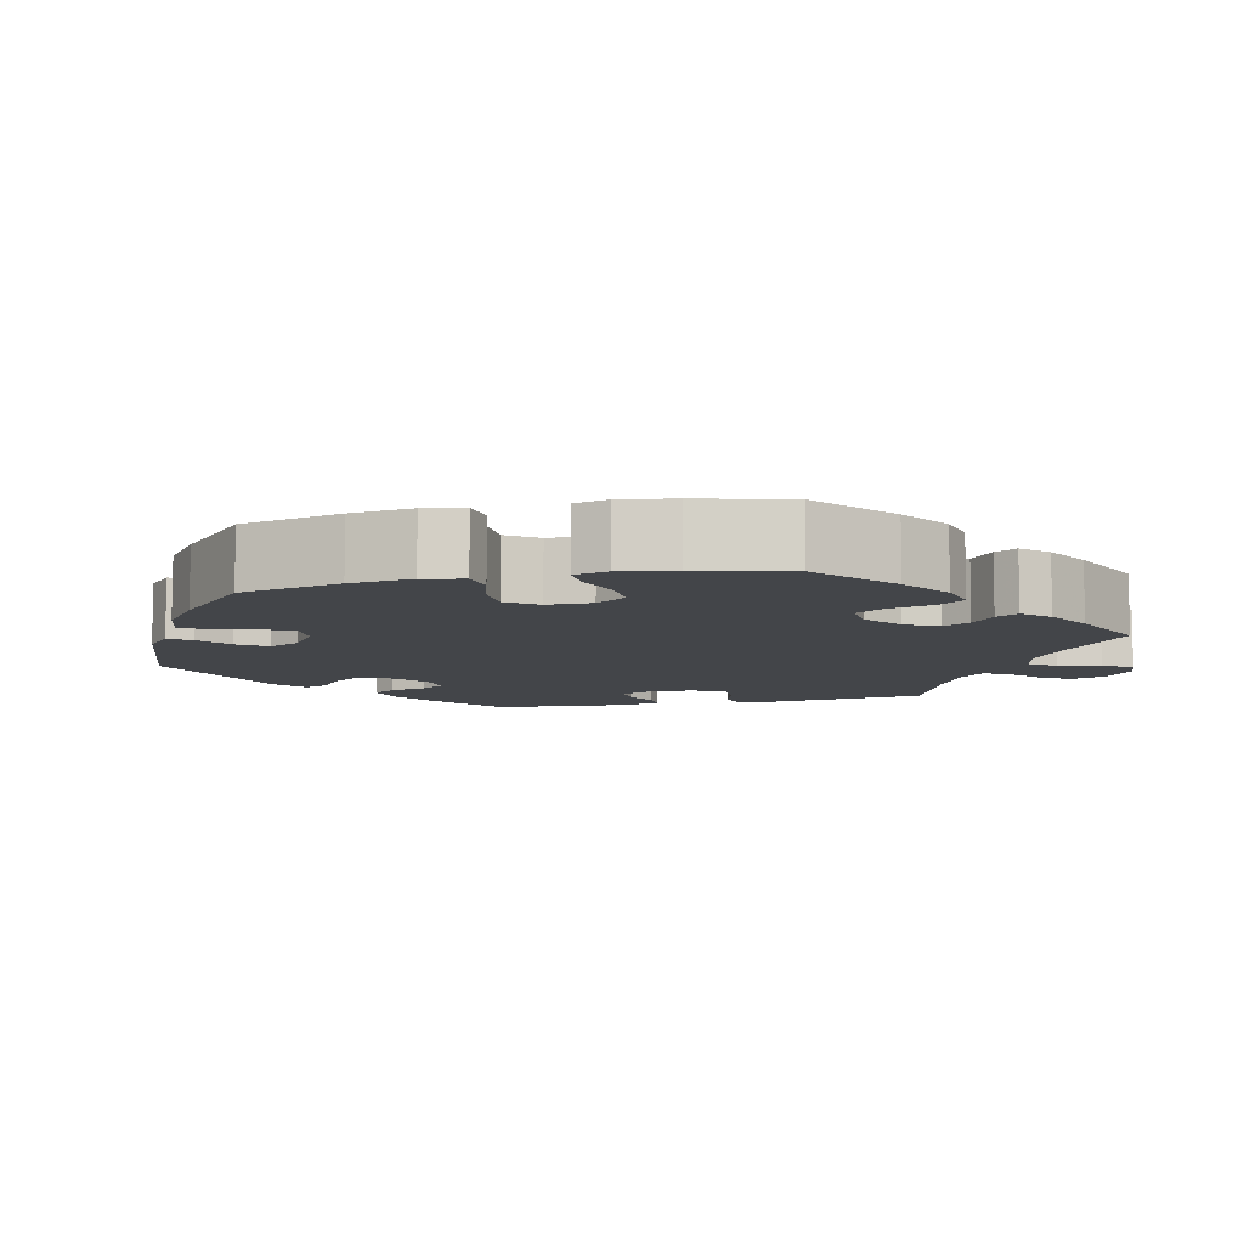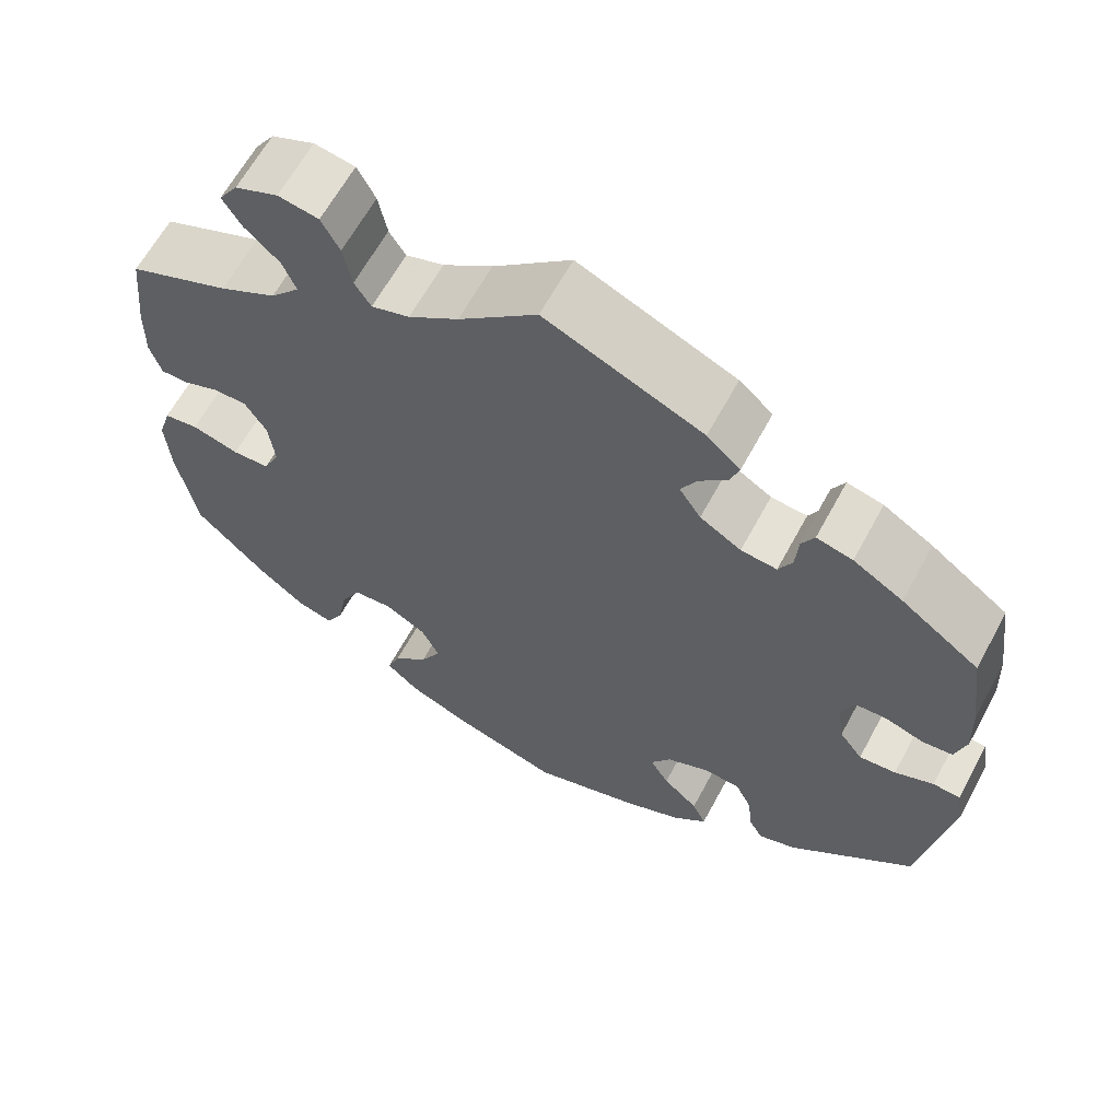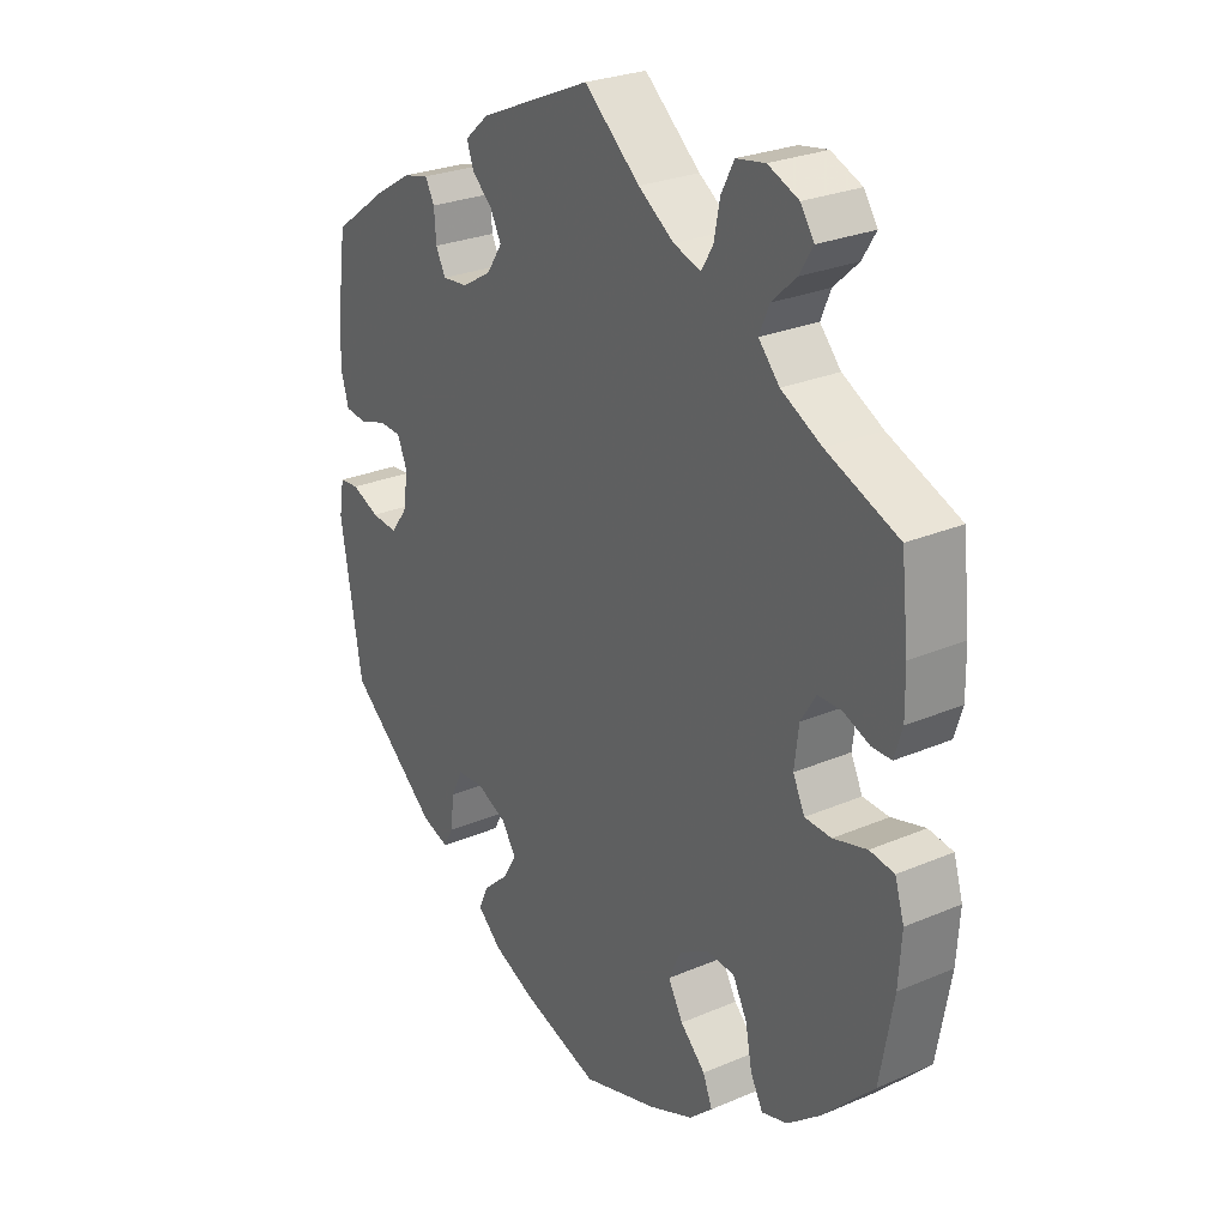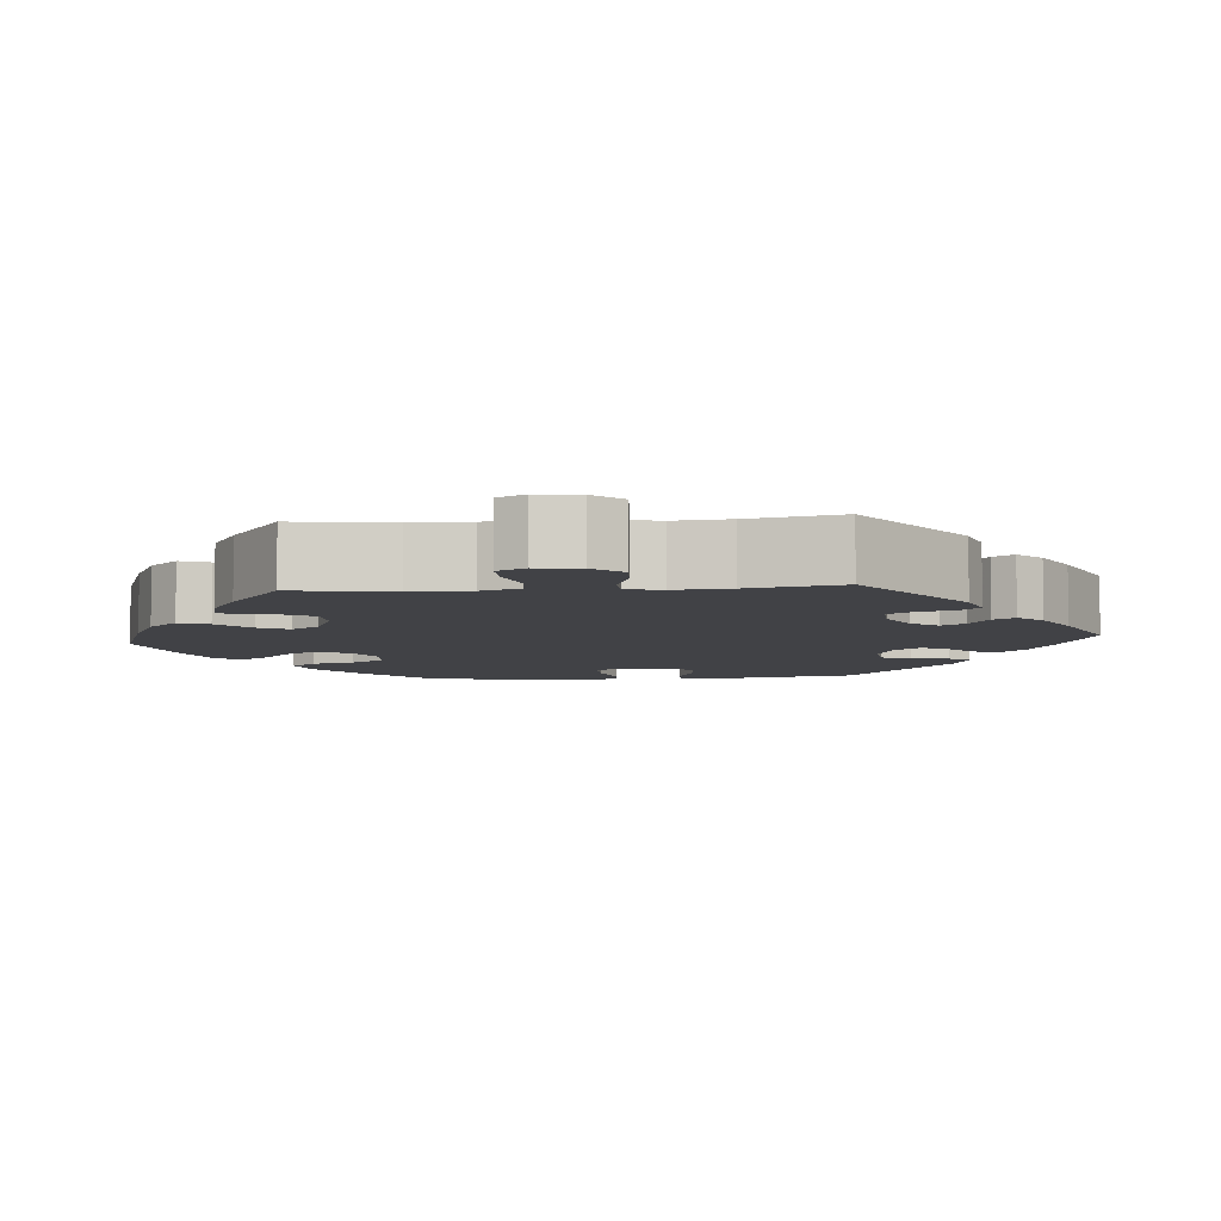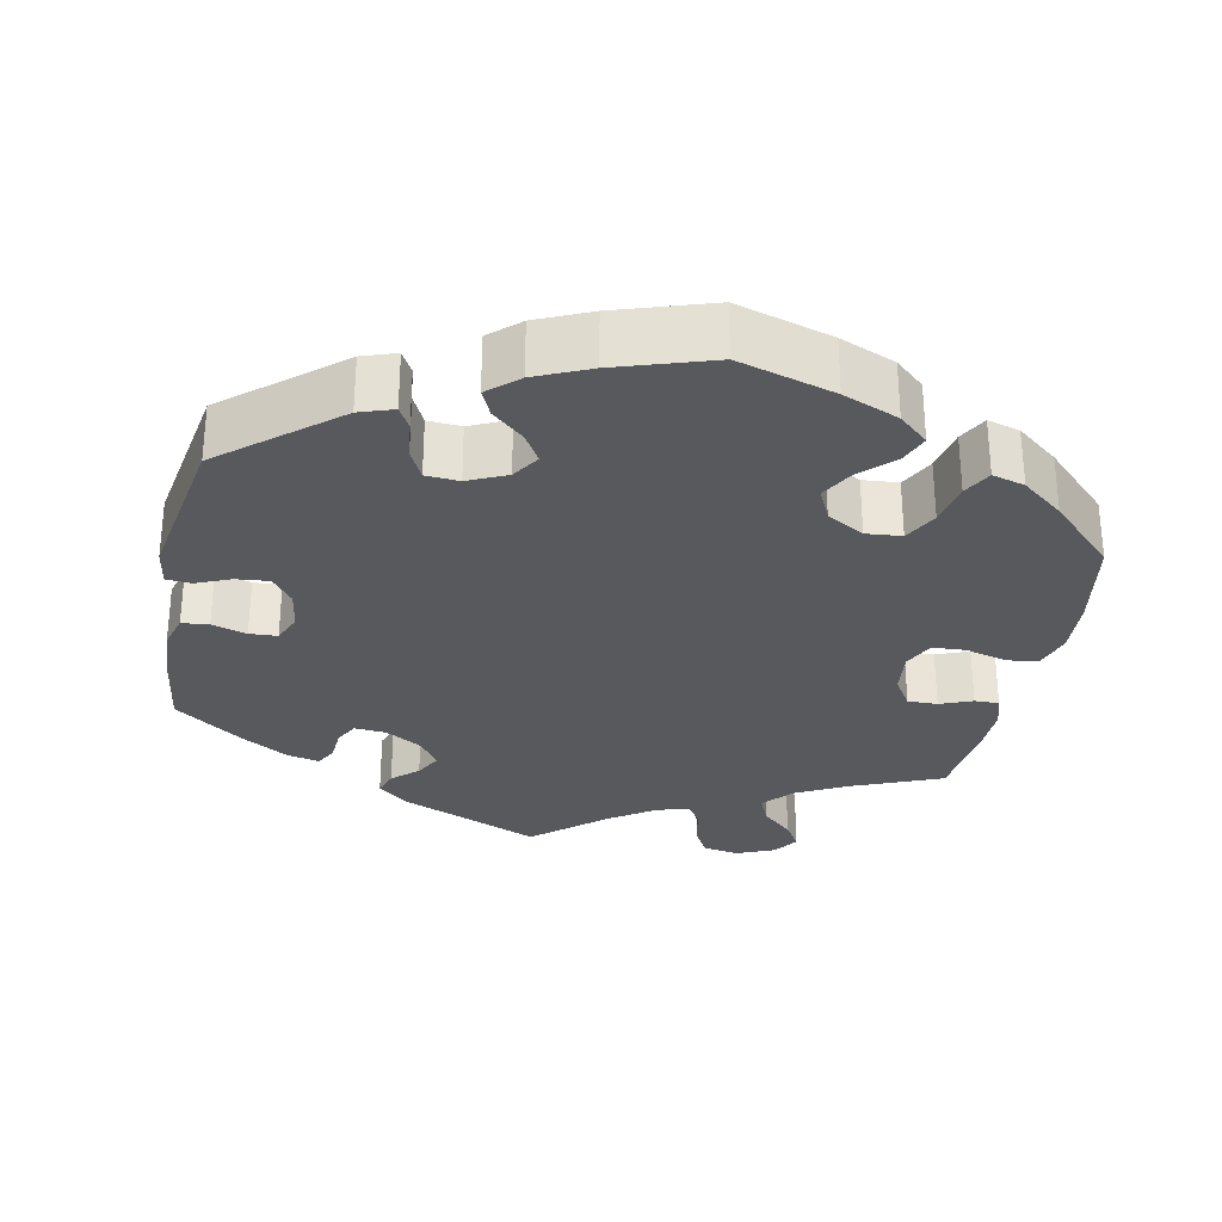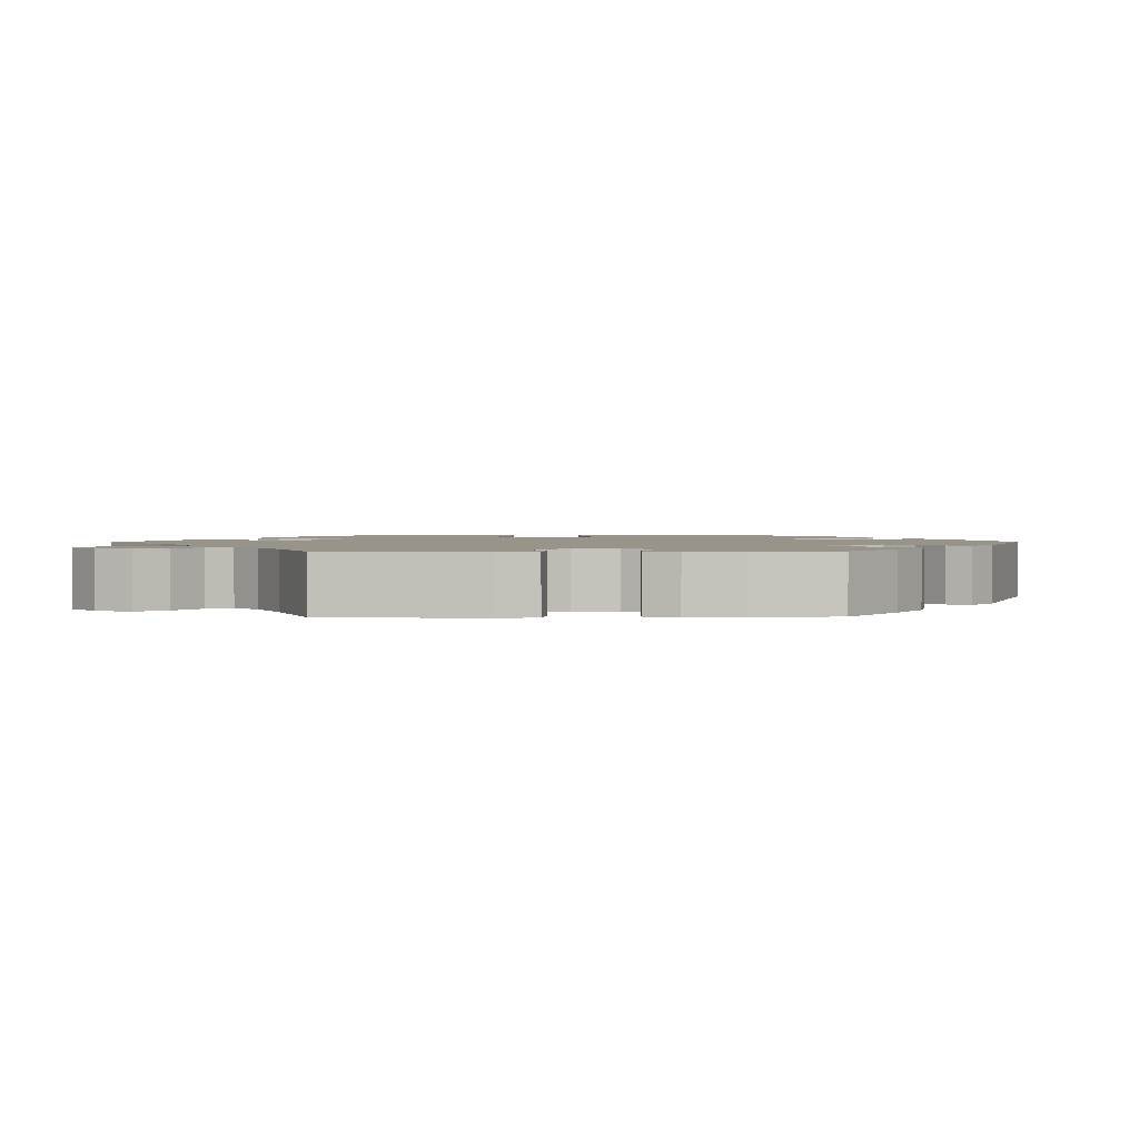
<metadata>
{"format":"obj","ext":"obj","renderer":"f3d","projection":"perspective","resolution":1024,"background":"white","views":[{"elev":-8.6,"azim":-137.3,"up":"+Y"},{"elev":63.4,"azim":28.4,"up":"+Z"},{"elev":26.6,"azim":-123.8,"up":"+Z"},{"elev":-6.6,"azim":-25.1,"up":"+Y"},{"elev":-29.6,"azim":168.6,"up":"+Y"},{"elev":1.8,"azim":28.5,"up":"+Y"}]}
</metadata>
<code>
v 0.515 0.07 0.179
v 0.518 0.07 0.112
v 0.505 0.07 0.067
v 0.47 0.07 0.063
v 0.425 0.07 0.077
v 0.389 0.07 0.075
v 0.373 0.07 0.037
v 0.381 0.07 -0.016
v 0.408 0.07 -0.052
v 0.451 0.07 -0.048
v 0.496 0.07 -0.029
v 0.528 0.07 -0.032
v 0.536 0.07 -0.082
v 0.501 0.07 -0.289
v 0.355 0.07 -0.411
v 0.311 0.07 -0.426
v 0.295 0.07 -0.397
v 0.289 0.07 -0.346
v 0.27 0.07 -0.307
v 0.227 0.07 -0.304
v 0.177 0.07 -0.327
v 0.154 0.07 -0.363
v 0.176 0.07 -0.4
v 0.217 0.07 -0.437
v 0.233 0.07 -0.472
v 0.194 0.07 -0.507
v 0.124 0.07 -0.538
v 0 0.07 -0.578
v -0.124 0.07 -0.541
v -0.196 0.07 -0.511
v -0.234 0.07 -0.477
v -0.219 0.07 -0.439
v -0.178 0.07 -0.399
v -0.154 0.07 -0.356
v -0.174 0.07 -0.313
v -0.222 0.07 -0.285
v -0.268 0.07 -0.289
v -0.291 0.07 -0.333
v -0.302 0.07 -0.39
v -0.322 0.07 -0.427
v -0.364 0.07 -0.415
v -0.418 0.07 -0.372
v -0.501 0.07 -0.289
v -0.523 0.07 -0.166
v -0.528 0.07 -0.092
v -0.513 0.07 -0.043
v -0.473 0.07 -0.037
v -0.418 0.07 -0.052
v -0.375 0.07 -0.05
v -0.356 0.07 -0.01
v -0.363 0.07 0.048
v -0.388 0.07 0.088
v -0.427 0.07 0.088
v -0.469 0.07 0.071
v -0.501 0.07 0.071
v -0.514 0.07 0.113
v -0.513 0.07 0.178
v -0.501 0.07 0.288
v -0.384 0.07 0.336
v -0.318 0.07 0.371
v -0.284 0.07 0.409
v -0.3 0.07 0.447
v -0.34 0.07 0.484
v -0.362 0.07 0.52
v -0.34 0.07 0.553
v -0.29 0.07 0.574
v -0.243 0.07 0.566
v -0.222 0.07 0.526
v -0.212 0.07 0.475
v -0.193 0.07 0.445
v -0.149 0.07 0.459
v -0.091 0.07 0.499
v 0 0.07 0.577
v 0.183 0.07 0.498
v 0.222 0.07 0.464
v 0.211 0.07 0.432
v 0.178 0.07 0.402
v 0.16 0.07 0.368
v 0.185 0.07 0.33
v 0.233 0.07 0.301
v 0.275 0.07 0.297
v 0.291 0.07 0.328
v 0.294 0.07 0.372
v 0.309 0.07 0.4
v 0.351 0.07 0.39
v 0.409 0.07 0.355
v 0.5 0.07 0.289
v 0.515 0 0.179
v 0.518 0 0.112
v 0.505 0 0.067
v 0.47 0 0.063
v 0.425 0 0.077
v 0.389 0 0.075
v 0.373 0 0.037
v 0.381 0 -0.016
v 0.408 0 -0.052
v 0.451 0 -0.048
v 0.496 0 -0.029
v 0.528 0 -0.032
v 0.536 0 -0.082
v 0.501 0 -0.289
v 0.355 0 -0.411
v 0.311 0 -0.426
v 0.295 0 -0.397
v 0.289 0 -0.346
v 0.27 0 -0.307
v 0.227 0 -0.304
v 0.177 0 -0.327
v 0.154 0 -0.363
v 0.176 0 -0.4
v 0.217 0 -0.437
v 0.233 0 -0.472
v 0.194 0 -0.507
v 0.124 0 -0.538
v 0 0 -0.578
v -0.124 0 -0.541
v -0.196 0 -0.511
v -0.234 0 -0.477
v -0.219 0 -0.439
v -0.178 0 -0.399
v -0.154 0 -0.356
v -0.174 0 -0.313
v -0.222 0 -0.285
v -0.268 0 -0.289
v -0.291 0 -0.333
v -0.302 0 -0.39
v -0.322 0 -0.427
v -0.364 0 -0.415
v -0.418 0 -0.372
v -0.501 0 -0.289
v -0.523 0 -0.166
v -0.528 0 -0.092
v -0.513 0 -0.043
v -0.473 0 -0.037
v -0.418 0 -0.052
v -0.375 0 -0.05
v -0.356 0 -0.01
v -0.363 0 0.048
v -0.388 0 0.088
v -0.427 0 0.088
v -0.469 0 0.071
v -0.501 0 0.071
v -0.514 0 0.113
v -0.513 0 0.178
v -0.501 0 0.288
v -0.384 0 0.336
v -0.318 0 0.371
v -0.284 0 0.409
v -0.3 0 0.447
v -0.34 0 0.484
v -0.362 0 0.52
v -0.34 0 0.553
v -0.29 0 0.574
v -0.243 0 0.566
v -0.222 0 0.526
v -0.212 0 0.475
v -0.193 0 0.445
v -0.149 0 0.459
v -0.091 0 0.499
v 0 0 0.577
v 0.183 0 0.498
v 0.222 0 0.464
v 0.211 0 0.432
v 0.178 0 0.402
v 0.16 0 0.368
v 0.185 0 0.33
v 0.233 0 0.301
v 0.275 0 0.297
v 0.291 0 0.328
v 0.294 0 0.372
v 0.309 0 0.4
v 0.351 0 0.39
v 0.409 0 0.355
v 0.5 0 0.289
f 82 83 84 85
f 81 82 85 86
f 74 75 76 77
f 72 73 74 77
f 71 72 77 78
f 70 71 78 79
f 66 67 68 69
f 66 69 70
f 65 66 70
f 62 63 64 65
f 61 62 65 70
f 60 61 70 79
f 56 57 58 59
f 53 54 55 56
f 52 53 56 59
f 51 52 59 60
f 45 46 47 48
f 45 48 49
f 44 45 49
f 43 44 49
f 42 43 49
f 41 42 49 50
f 38 39 40 41
f 37 38 41 50
f 30 31 32 33
f 30 33 34
f 29 30 34
f 28 29 34
f 27 28 34 35
f 23 24 25 26
f 22 23 26 27
f 15 16 17 18
f 15 18 19
f 14 15 19
f 13 14 19 20
f 10 11 12 13
f 9 10 13 20
f 2 3 4 5
f 2 5 6
f 1 2 6
f 81 86 87 1
f 51 60 79 80
f 36 37 50 51
f 35 36 51 80
f 22 27 35 80
f 21 22 80 81
f 8 9 20 21
f 7 8 21 81
f 81 1 6
f 6 7 81
f 172 171 170 169
f 173 172 169 168
f 164 163 162 161
f 164 161 160 159
f 165 164 159 158
f 166 165 158 157
f 156 155 154 153
f 157 156 153
f 157 153 152
f 152 151 150 149
f 157 152 149 148
f 166 157 148 147
f 146 145 144 143
f 143 142 141 140
f 146 143 140 139
f 147 146 139 138
f 135 134 133 132
f 136 135 132
f 136 132 131
f 136 131 130
f 136 130 129
f 137 136 129 128
f 128 127 126 125
f 137 128 125 124
f 120 119 118 117
f 121 120 117
f 121 117 116
f 121 116 115
f 122 121 115 114
f 113 112 111 110
f 114 113 110 109
f 105 104 103 102
f 106 105 102
f 106 102 101
f 107 106 101 100
f 100 99 98 97
f 107 100 97 96
f 92 91 90 89
f 93 92 89
f 93 89 88
f 88 174 173 168
f 167 166 147 138
f 138 137 124 123
f 167 138 123 122
f 167 122 114 109
f 168 167 109 108
f 108 107 96 95
f 168 108 95 94
f 93 88 168
f 168 94 93
f 1 88 89 2
f 2 89 90 3
f 3 90 91 4
f 4 91 92 5
f 5 92 93 6
f 6 93 94 7
f 7 94 95 8
f 8 95 96 9
f 9 96 97 10
f 10 97 98 11
f 11 98 99 12
f 12 99 100 13
f 13 100 101 14
f 14 101 102 15
f 15 102 103 16
f 16 103 104 17
f 17 104 105 18
f 18 105 106 19
f 19 106 107 20
f 20 107 108 21
f 21 108 109 22
f 22 109 110 23
f 23 110 111 24
f 24 111 112 25
f 25 112 113 26
f 26 113 114 27
f 27 114 115 28
f 28 115 116 29
f 29 116 117 30
f 30 117 118 31
f 31 118 119 32
f 32 119 120 33
f 33 120 121 34
f 34 121 122 35
f 35 122 123 36
f 36 123 124 37
f 37 124 125 38
f 38 125 126 39
f 39 126 127 40
f 40 127 128 41
f 41 128 129 42
f 42 129 130 43
f 43 130 131 44
f 44 131 132 45
f 45 132 133 46
f 46 133 134 47
f 47 134 135 48
f 48 135 136 49
f 49 136 137 50
f 50 137 138 51
f 51 138 139 52
f 52 139 140 53
f 53 140 141 54
f 54 141 142 55
f 55 142 143 56
f 56 143 144 57
f 57 144 145 58
f 58 145 146 59
f 59 146 147 60
f 60 147 148 61
f 61 148 149 62
f 62 149 150 63
f 63 150 151 64
f 64 151 152 65
f 65 152 153 66
f 66 153 154 67
f 67 154 155 68
f 68 155 156 69
f 69 156 157 70
f 70 157 158 71
f 71 158 159 72
f 72 159 160 73
f 73 160 161 74
f 74 161 162 75
f 75 162 163 76
f 76 163 164 77
f 77 164 165 78
f 78 165 166 79
f 79 166 167 80
f 80 167 168 81
f 81 168 169 82
f 82 169 170 83
f 83 170 171 84
f 84 171 172 85
f 85 172 173 86
f 86 173 174 87
f 87 174 88 1

</code>
